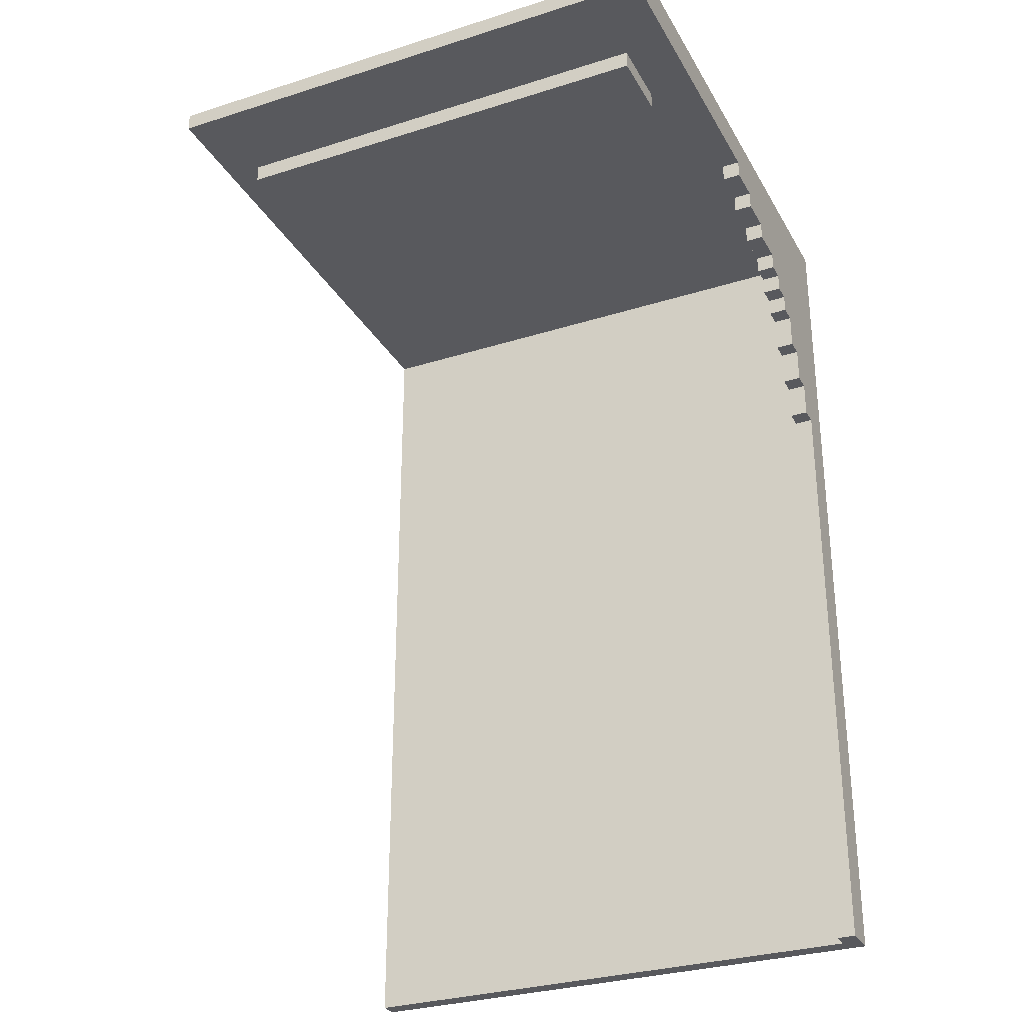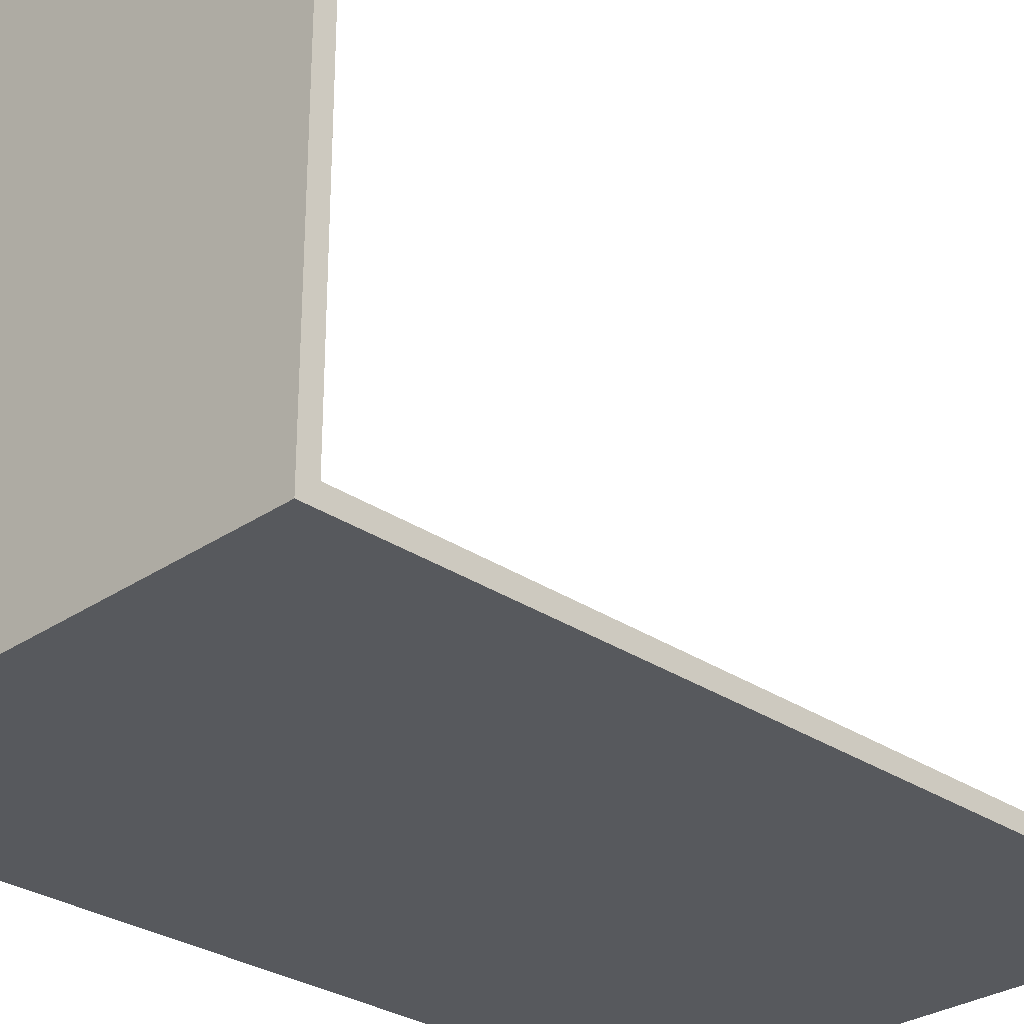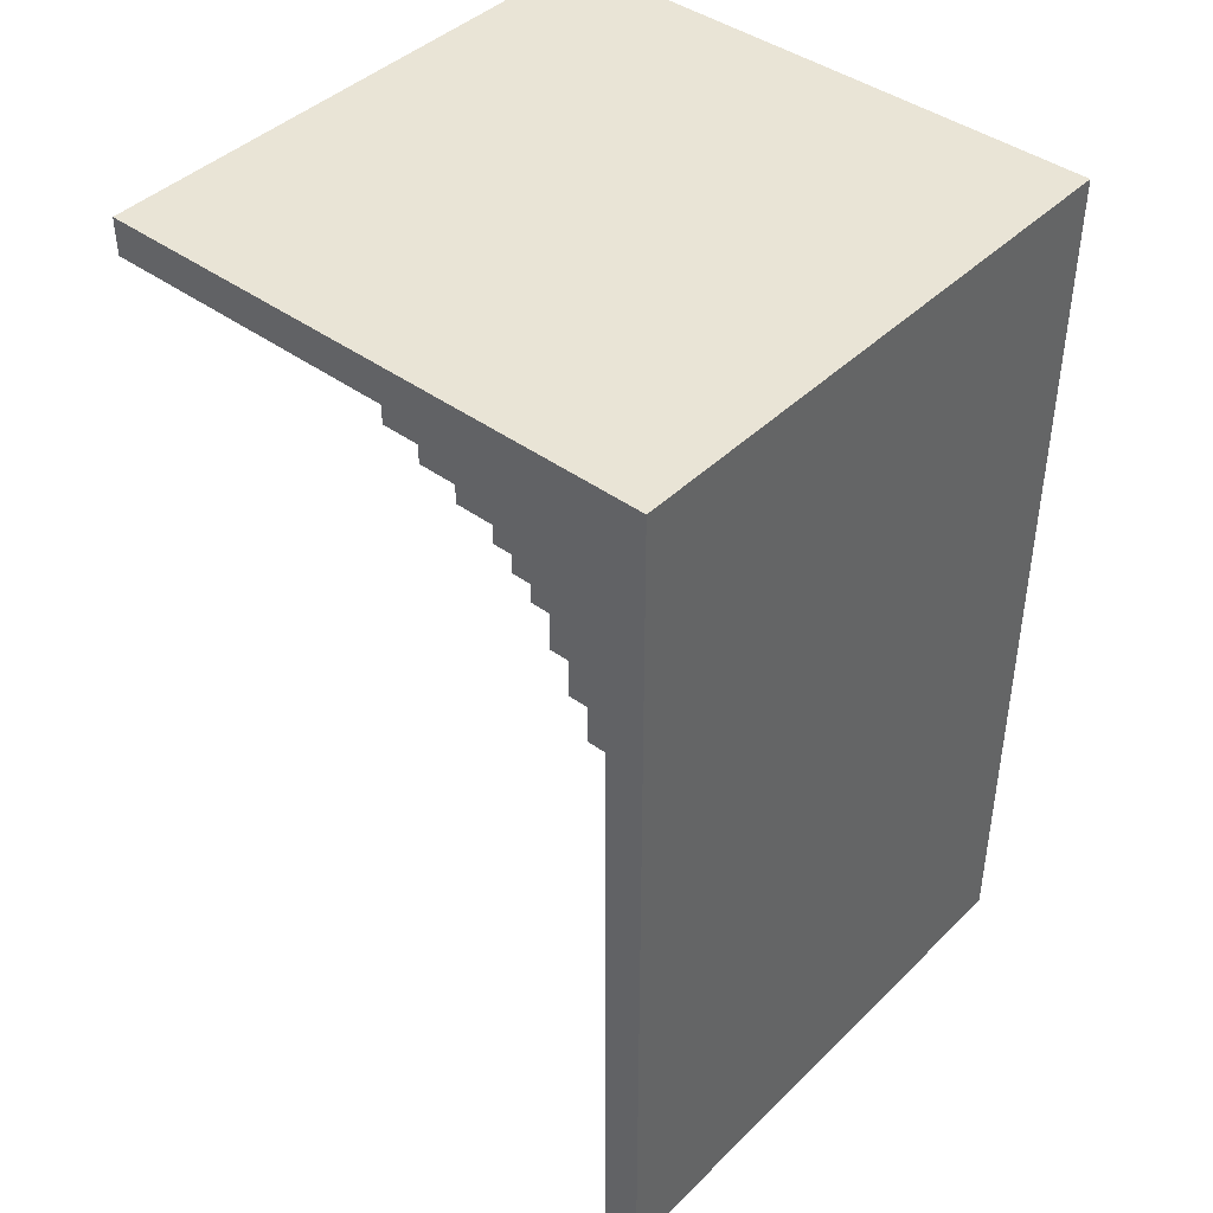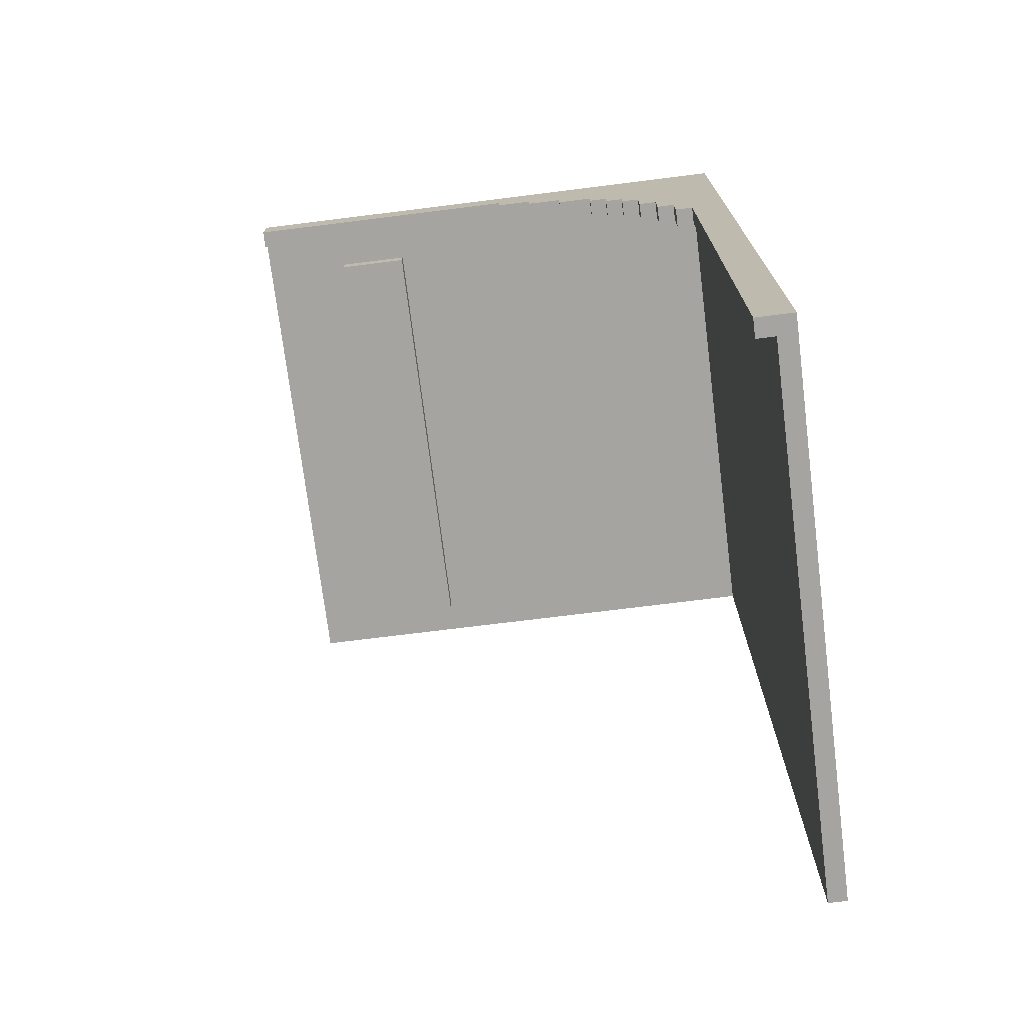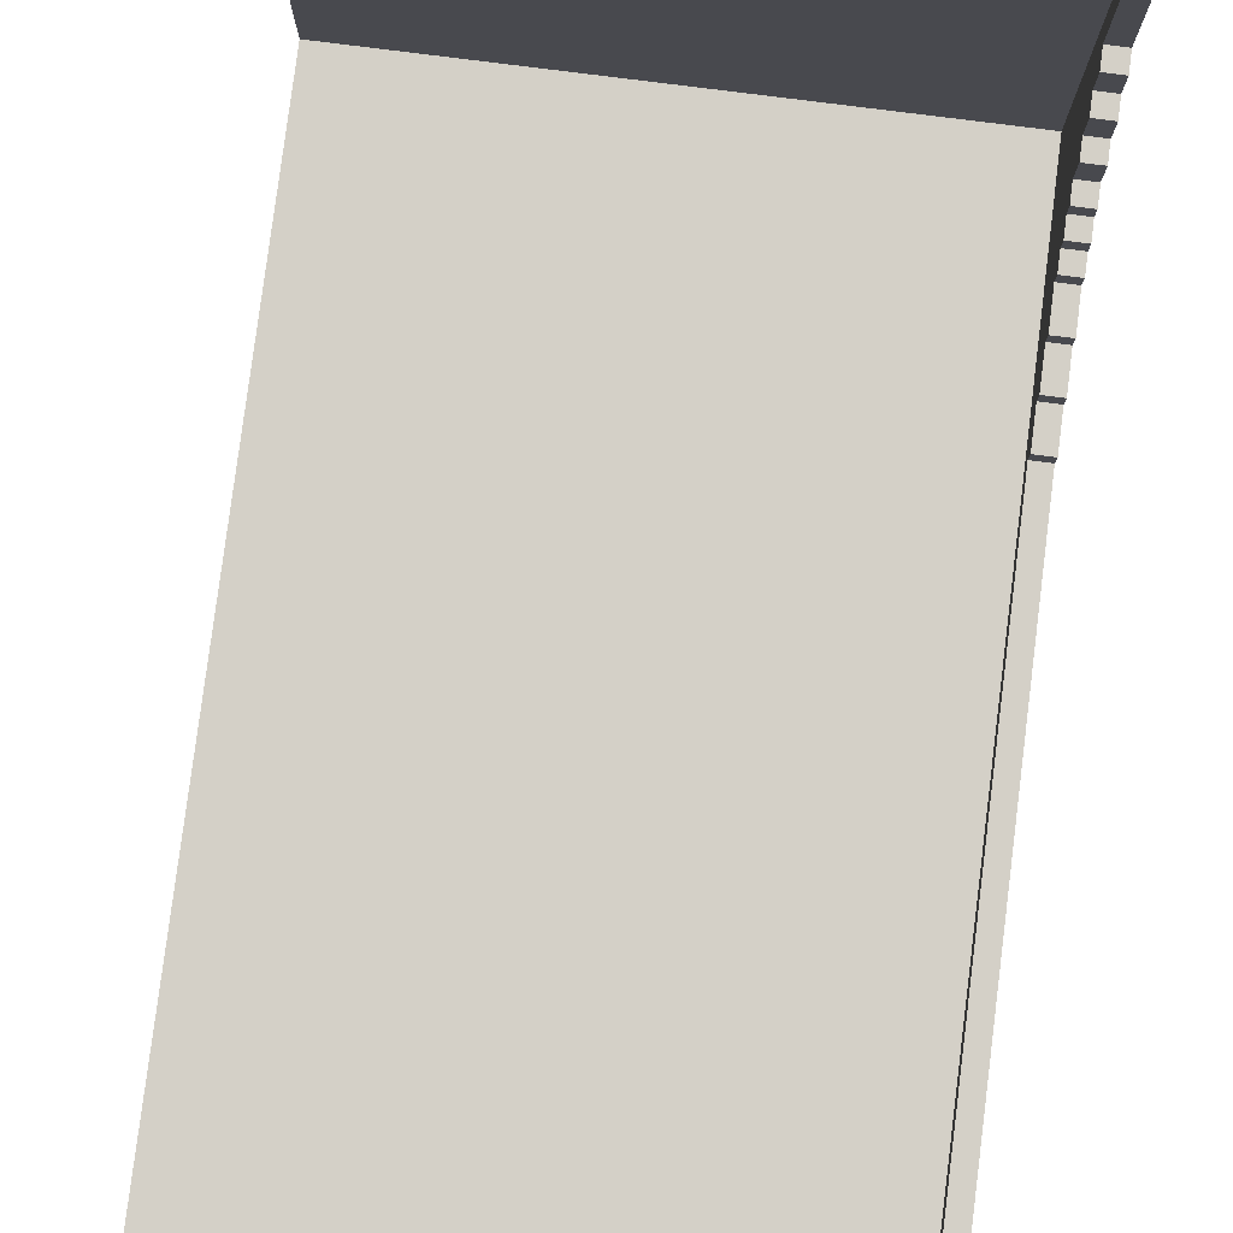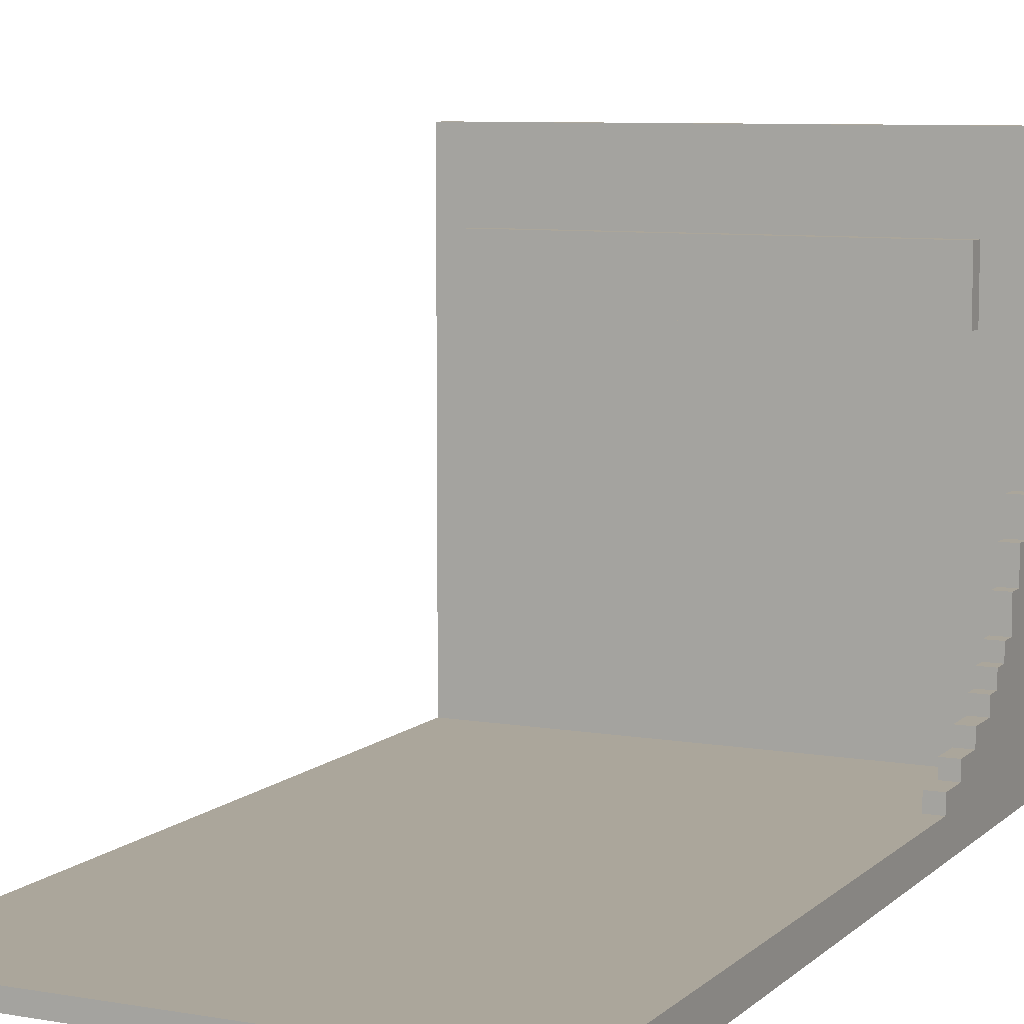
<metadata>
{"format":"obj","ext":"obj","renderer":"f3d","projection":"perspective","resolution":1024,"background":"white","views":[{"elev":-30.2,"azim":-155.3,"up":"+Z"},{"elev":-29.3,"azim":45.2,"up":"+Y"},{"elev":42.5,"azim":-49.0,"up":"+Z"},{"elev":-73.3,"azim":-82.9,"up":"+Z"},{"elev":79.9,"azim":-172.8,"up":"+Y"},{"elev":8.0,"azim":-154.5,"up":"+Y"}]}
</metadata>
<code>
o Rooms_NewRoomGarage
v -1.5 0.5 2.4
v -1.5 0.5 -2.3
v -1.5 0.5 -2.4
v -1.5 0.6 2.4
v -1.5 0.6 -2.3
v -1.5 0.7 1
v -1.5 0.7 -2.4
v -1.5 0.8 1.2
v -1.5 0.8 1
v -1.5 0.9 1.4
v -1.5 0.9 1.2
v -1.5 1 1.6
v -1.5 1 1.4
v -1.5 1.1 1.7
v -1.5 1.1 1.6
v -1.5 1.2 1.8
v -1.5 1.2 1.7
v -1.5 1.3 1.9
v -1.5 1.3 1.8
v -1.5 1.5 2
v -1.5 1.5 1.9
v -1.5 1.7 2.1
v -1.5 1.7 2
v -1.5 1.9 2.2
v -1.5 1.9 2.1
v -1.5 3.5 2.4
v -1.5 3.5 2.2
v -1.2 2.6 2.3
v -1.2 2.6 2.2
v -1.2 3 2.3
v -1.2 3 2.2
v -1.4 0.6 2.3
v -1.4 0.6 -2.4
v -1.4 0.7 1
v -1.4 0.7 -2.4
v -1.4 0.8 1.2
v -1.4 0.8 1
v -1.4 0.9 1.4
v -1.4 0.9 1.2
v -1.4 1 1.6
v -1.4 1 1.4
v -1.4 1.1 1.7
v -1.4 1.1 1.6
v -1.4 1.2 1.8
v -1.4 1.2 1.7
v -1.4 1.3 1.9
v -1.4 1.3 1.8
v -1.4 1.5 2
v -1.4 1.5 1.9
v -1.4 1.7 2.1
v -1.4 1.7 2
v -1.4 1.9 2.2
v -1.4 1.9 2.1
v -1.4 3.5 2.3
v -1.4 3.5 2.2
v 1.3 2.6 2.3
v 1.3 2.6 2.2
v 1.3 3 2.3
v 1.3 3 2.2
v 1.5 0.5 2.4
v 1.5 0.5 2.3
v 1.5 0.5 -2.4
v 1.5 0.6 2.3
v 1.5 0.6 -2.4
v 1.5 3.5 2.4
v 1.5 3.5 2.3
v -1.5 0.5 2.4
v -1.5 0.6 2.4
v -1.5 3.5 2.4
v -1.2 0.6 2.4
v -1.2 0.7 2.4
v -1.2 0.8 2.4
v -1.2 0.9 2.4
v -1.2 1 2.4
v -1.2 1.1 2.4
v -1.2 1.2 2.4
v -1.2 1.3 2.4
v -1.2 1.4 2.4
v -1.2 1.5 2.4
v -1.2 1.6 2.4
v -1.2 1.7 2.4
v -1.2 1.8 2.4
v -1.2 1.9 2.4
v -1.2 2 2.4
v -1.2 2.1 2.4
v -1.2 2.2 2.4
v -1.2 2.3 2.4
v -1.2 2.4 2.4
v -1.2 2.5 2.4
v -1.2 2.6 2.4
v -1.2 2.9 2.4
v 1.3 0.6 2.4
v 1.3 0.7 2.4
v 1.3 0.8 2.4
v 1.3 0.9 2.4
v 1.3 1 2.4
v 1.3 1.1 2.4
v 1.3 1.2 2.4
v 1.3 1.3 2.4
v 1.3 1.4 2.4
v 1.3 1.5 2.4
v 1.3 1.6 2.4
v 1.3 1.7 2.4
v 1.3 1.8 2.4
v 1.3 1.9 2.4
v 1.3 2 2.4
v 1.3 2.1 2.4
v 1.3 2.2 2.4
v 1.3 2.3 2.4
v 1.3 2.4 2.4
v 1.3 2.5 2.4
v 1.3 2.6 2.4
v 1.3 2.9 2.4
v 1.4 0.5 2.4
v 1.4 0.6 2.4
v 1.5 0.5 2.4
v 1.5 3.5 2.4
v -1.4 0.6 2.3
v -1.4 3.5 2.3
v -1.2 0.6 2.3
v -1.2 0.7 2.3
v -1.2 0.8 2.3
v -1.2 0.9 2.3
v -1.2 1 2.3
v -1.2 1.1 2.3
v -1.2 1.2 2.3
v -1.2 1.3 2.3
v -1.2 1.4 2.3
v -1.2 1.5 2.3
v -1.2 1.6 2.3
v -1.2 1.7 2.3
v -1.2 1.8 2.3
v -1.2 1.9 2.3
v -1.2 2 2.3
v -1.2 2.1 2.3
v -1.2 2.2 2.3
v -1.2 2.3 2.3
v -1.2 2.4 2.3
v -1.2 2.5 2.3
v -1.2 2.6 2.3
v -1.2 3 2.3
v 1.3 0.6 2.3
v 1.3 0.7 2.3
v 1.3 0.8 2.3
v 1.3 0.9 2.3
v 1.3 1 2.3
v 1.3 1.1 2.3
v 1.3 1.2 2.3
v 1.3 1.3 2.3
v 1.3 1.4 2.3
v 1.3 1.5 2.3
v 1.3 1.6 2.3
v 1.3 1.7 2.3
v 1.3 1.8 2.3
v 1.3 1.9 2.3
v 1.3 2 2.3
v 1.3 2.1 2.3
v 1.3 2.2 2.3
v 1.3 2.3 2.3
v 1.3 2.4 2.3
v 1.3 2.5 2.3
v 1.3 2.6 2.3
v 1.3 3 2.3
v 1.5 0.6 2.3
v 1.5 3.5 2.3
v -1.5 1.9 2.2
v -1.5 3.5 2.2
v -1.4 1.9 2.2
v -1.4 3.5 2.2
v -1.2 2.6 2.2
v -1.2 3 2.2
v 1.3 2.6 2.2
v 1.3 3 2.2
v -1.5 1.7 2.1
v -1.5 1.9 2.1
v -1.4 1.7 2.1
v -1.4 1.9 2.1
v -1.5 1.5 2
v -1.5 1.7 2
v -1.4 1.5 2
v -1.4 1.7 2
v -1.5 1.3 1.9
v -1.5 1.5 1.9
v -1.4 1.3 1.9
v -1.4 1.5 1.9
v -1.5 1.2 1.8
v -1.5 1.3 1.8
v -1.4 1.2 1.8
v -1.4 1.3 1.8
v -1.5 1.1 1.7
v -1.5 1.2 1.7
v -1.4 1.1 1.7
v -1.4 1.2 1.7
v -1.5 1 1.6
v -1.5 1.1 1.6
v -1.4 1 1.6
v -1.4 1.1 1.6
v -1.5 0.9 1.4
v -1.5 1 1.4
v -1.4 0.9 1.4
v -1.4 1 1.4
v -1.5 0.8 1.2
v -1.5 0.9 1.2
v -1.4 0.8 1.2
v -1.4 0.9 1.2
v -1.5 0.7 1
v -1.5 0.8 1
v -1.4 0.7 1
v -1.4 0.8 1
v -1.5 0.5 -2.4
v -1.5 0.7 -2.4
v -1.4 0.5 -2.4
v -1.4 0.6 -2.4
v -1.4 0.7 -2.4
v 1.5 0.5 -2.4
v 1.5 0.6 -2.4
v -1.5 0.5 2.4
v 1.4 0.5 2.4
v 1.5 0.5 2.4
v -1.4 0.5 2.3
v 1.4 0.5 2.3
v 1.5 0.5 2.3
v -1.5 0.5 -2.3
v -1.4 0.5 -2.3
v -1.5 0.5 -2.4
v -1.4 0.5 -2.4
v 1.5 0.5 -2.4
v -1.2 2.6 2.3
v 1.3 2.6 2.3
v -1.2 2.6 2.2
v 1.3 2.6 2.2
v -1.4 0.6 2.3
v -1.2 0.6 2.3
v 1.3 0.6 2.3
v 1.5 0.6 2.3
v -1.4 0.6 -2.4
v 1.5 0.6 -2.4
v -1.5 0.7 1
v -1.4 0.7 1
v -1.5 0.7 -2.4
v -1.4 0.7 -2.4
v -1.5 0.8 1.2
v -1.4 0.8 1.2
v -1.5 0.8 1
v -1.4 0.8 1
v -1.5 0.9 1.4
v -1.4 0.9 1.4
v -1.5 0.9 1.2
v -1.4 0.9 1.2
v -1.5 1 1.6
v -1.4 1 1.6
v -1.5 1 1.4
v -1.4 1 1.4
v -1.5 1.1 1.7
v -1.4 1.1 1.7
v -1.5 1.1 1.6
v -1.4 1.1 1.6
v -1.5 1.2 1.8
v -1.4 1.2 1.8
v -1.5 1.2 1.7
v -1.4 1.2 1.7
v -1.5 1.3 1.9
v -1.4 1.3 1.9
v -1.5 1.3 1.8
v -1.4 1.3 1.8
v -1.5 1.5 2
v -1.4 1.5 2
v -1.5 1.5 1.9
v -1.4 1.5 1.9
v -1.5 1.7 2.1
v -1.4 1.7 2.1
v -1.5 1.7 2
v -1.4 1.7 2
v -1.5 1.9 2.2
v -1.4 1.9 2.2
v -1.5 1.9 2.1
v -1.4 1.9 2.1
v -1.2 3 2.3
v 1.3 3 2.3
v -1.2 3 2.2
v 1.3 3 2.2
v -1.5 3.5 2.4
v 1.5 3.5 2.4
v -1.4 3.5 2.3
v 1.5 3.5 2.3
v -1.5 3.5 2.2
v -1.4 3.5 2.2
f 4 2 1
f 5 3 2
f 5 2 4
f 6 5 4
f 7 3 5
f 7 5 6
f 8 6 4
f 9 6 8
f 10 8 4
f 11 8 10
f 12 10 4
f 13 10 12
f 14 12 4
f 15 12 14
f 16 14 4
f 17 14 16
f 18 16 4
f 19 16 18
f 20 18 4
f 21 18 20
f 22 20 4
f 23 20 22
f 24 22 4
f 25 22 24
f 26 24 4
f 27 24 26
f 30 29 28
f 31 29 30
f 32 33 34
f 34 33 35
f 32 34 36
f 36 34 37
f 32 36 38
f 38 36 39
f 32 38 40
f 40 38 41
f 32 40 42
f 42 40 43
f 32 42 44
f 44 42 45
f 32 44 46
f 46 44 47
f 32 46 48
f 48 46 49
f 32 48 50
f 50 48 51
f 32 50 52
f 52 50 53
f 32 52 54
f 54 52 55
f 56 57 58
f 58 57 59
f 60 61 63
f 61 62 63
f 63 62 64
f 60 63 65
f 65 63 66
f 70 68 67
f 70 69 68
f 71 69 70
f 72 69 71
f 73 69 72
f 74 69 73
f 75 69 74
f 76 69 75
f 77 69 76
f 78 69 77
f 79 69 78
f 80 69 79
f 81 69 80
f 82 69 81
f 83 69 82
f 84 69 83
f 85 69 84
f 86 69 85
f 87 69 86
f 88 69 87
f 89 69 88
f 90 69 89
f 91 69 90
f 92 70 67
f 92 71 70
f 93 72 71
f 93 71 92
f 94 73 72
f 94 72 93
f 95 74 73
f 95 73 94
f 96 75 74
f 96 74 95
f 97 76 75
f 97 75 96
f 98 77 76
f 98 76 97
f 99 78 77
f 99 77 98
f 100 79 78
f 100 78 99
f 101 80 79
f 101 79 100
f 102 81 80
f 102 80 101
f 103 82 81
f 103 81 102
f 104 83 82
f 104 82 103
f 105 84 83
f 105 83 104
f 106 85 84
f 106 84 105
f 107 86 85
f 107 85 106
f 108 87 86
f 108 86 107
f 109 88 87
f 109 87 108
f 110 89 88
f 110 88 109
f 111 90 89
f 111 89 110
f 112 91 90
f 112 90 111
f 113 69 91
f 113 91 112
f 114 92 67
f 115 112 111
f 115 92 114
f 115 111 110
f 115 113 112
f 115 110 109
f 115 109 108
f 115 108 107
f 115 107 106
f 115 106 105
f 115 105 104
f 115 104 103
f 115 103 102
f 115 102 101
f 115 101 100
f 115 100 99
f 115 99 98
f 115 98 97
f 115 97 96
f 115 96 95
f 115 95 94
f 115 94 93
f 115 93 92
f 116 115 114
f 117 69 113
f 117 115 116
f 117 113 115
f 118 119 120
f 120 119 121
f 121 119 122
f 122 119 123
f 123 119 124
f 124 119 125
f 125 119 126
f 126 119 127
f 127 119 128
f 128 119 129
f 129 119 130
f 130 119 131
f 131 119 132
f 132 119 133
f 133 119 134
f 134 119 135
f 135 119 136
f 136 119 137
f 137 119 138
f 138 119 139
f 139 119 140
f 140 119 141
f 120 121 142
f 121 122 143
f 142 121 143
f 122 123 144
f 143 122 144
f 123 124 145
f 144 123 145
f 124 125 146
f 145 124 146
f 125 126 147
f 146 125 147
f 126 127 148
f 147 126 148
f 127 128 149
f 148 127 149
f 128 129 150
f 149 128 150
f 129 130 151
f 150 129 151
f 130 131 152
f 151 130 152
f 131 132 153
f 152 131 153
f 132 133 154
f 153 132 154
f 133 134 155
f 154 133 155
f 134 135 156
f 155 134 156
f 135 136 157
f 156 135 157
f 136 137 158
f 157 136 158
f 137 138 159
f 158 137 159
f 138 139 160
f 159 138 160
f 139 140 161
f 160 139 161
f 161 140 162
f 141 119 163
f 161 162 164
f 162 163 164
f 142 143 164
f 143 144 164
f 160 161 164
f 159 160 164
f 158 159 164
f 157 158 164
f 156 157 164
f 155 156 164
f 154 155 164
f 153 154 164
f 152 153 164
f 151 152 164
f 150 151 164
f 149 150 164
f 148 149 164
f 147 148 164
f 146 147 164
f 145 146 164
f 144 145 164
f 163 119 165
f 164 163 165
f 166 167 168
f 168 167 169
f 170 171 172
f 172 171 173
f 174 175 176
f 176 175 177
f 178 179 180
f 180 179 181
f 182 183 184
f 184 183 185
f 186 187 188
f 188 187 189
f 190 191 192
f 192 191 193
f 194 195 196
f 196 195 197
f 198 199 200
f 200 199 201
f 202 203 204
f 204 203 205
f 206 207 208
f 208 207 209
f 210 211 212
f 212 211 213
f 213 211 214
f 212 213 215
f 215 213 216
f 220 218 217
f 221 219 218
f 221 218 220
f 222 219 221
f 223 220 217
f 224 221 220
f 224 220 223
f 224 222 221
f 225 224 223
f 226 222 224
f 226 224 225
f 227 222 226
f 230 229 228
f 231 229 230
f 232 233 236
f 234 235 236
f 233 234 236
f 236 235 237
f 238 239 240
f 240 239 241
f 242 243 244
f 244 243 245
f 246 247 248
f 248 247 249
f 250 251 252
f 252 251 253
f 254 255 256
f 256 255 257
f 258 259 260
f 260 259 261
f 262 263 264
f 264 263 265
f 266 267 268
f 268 267 269
f 270 271 272
f 272 271 273
f 274 275 276
f 276 275 277
f 278 279 280
f 280 279 281
f 282 283 284
f 284 283 285
f 282 284 286
f 286 284 287

</code>
